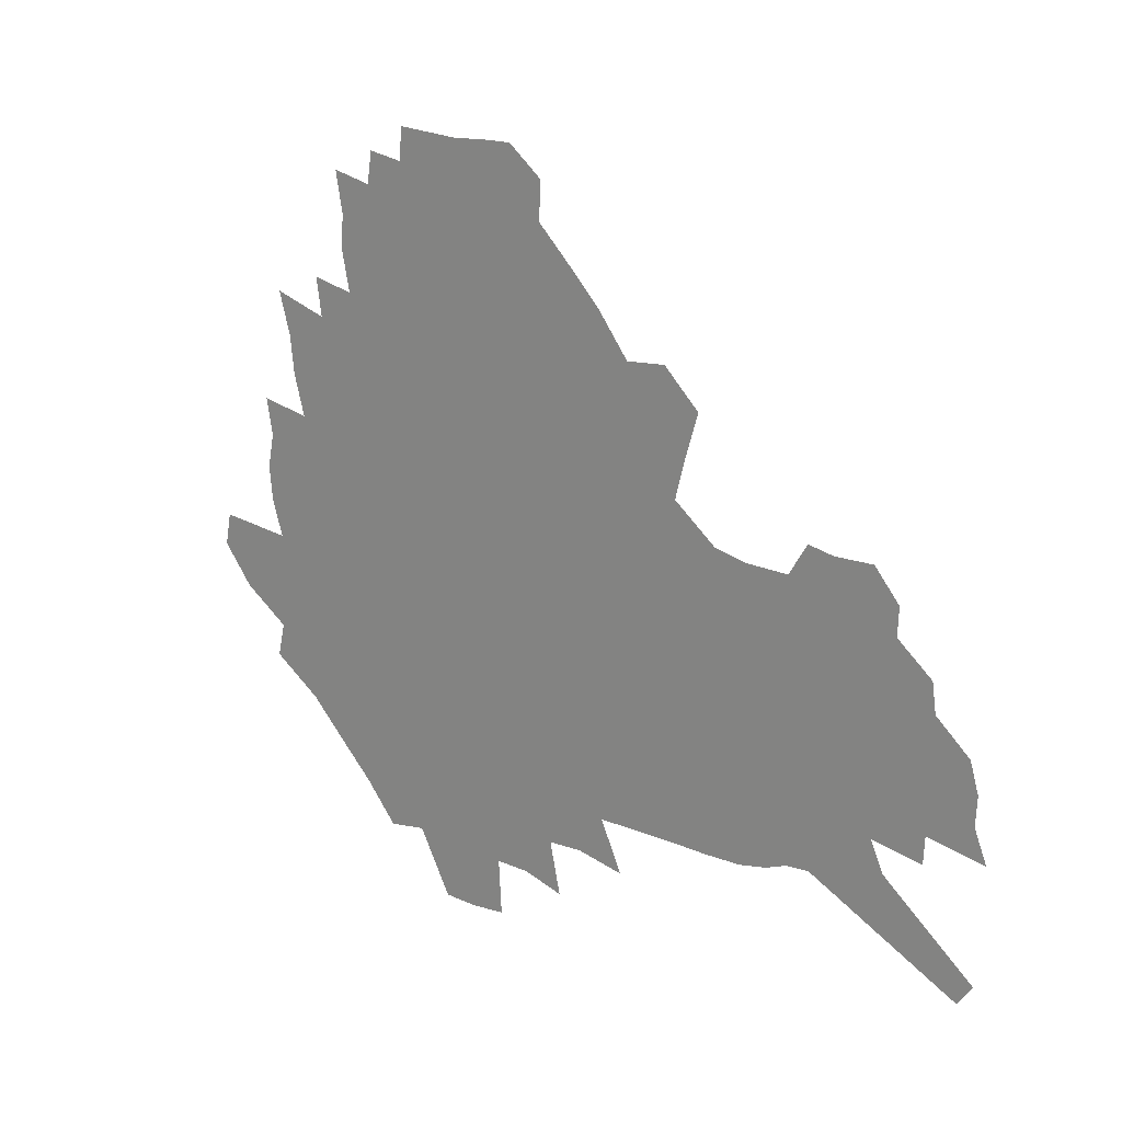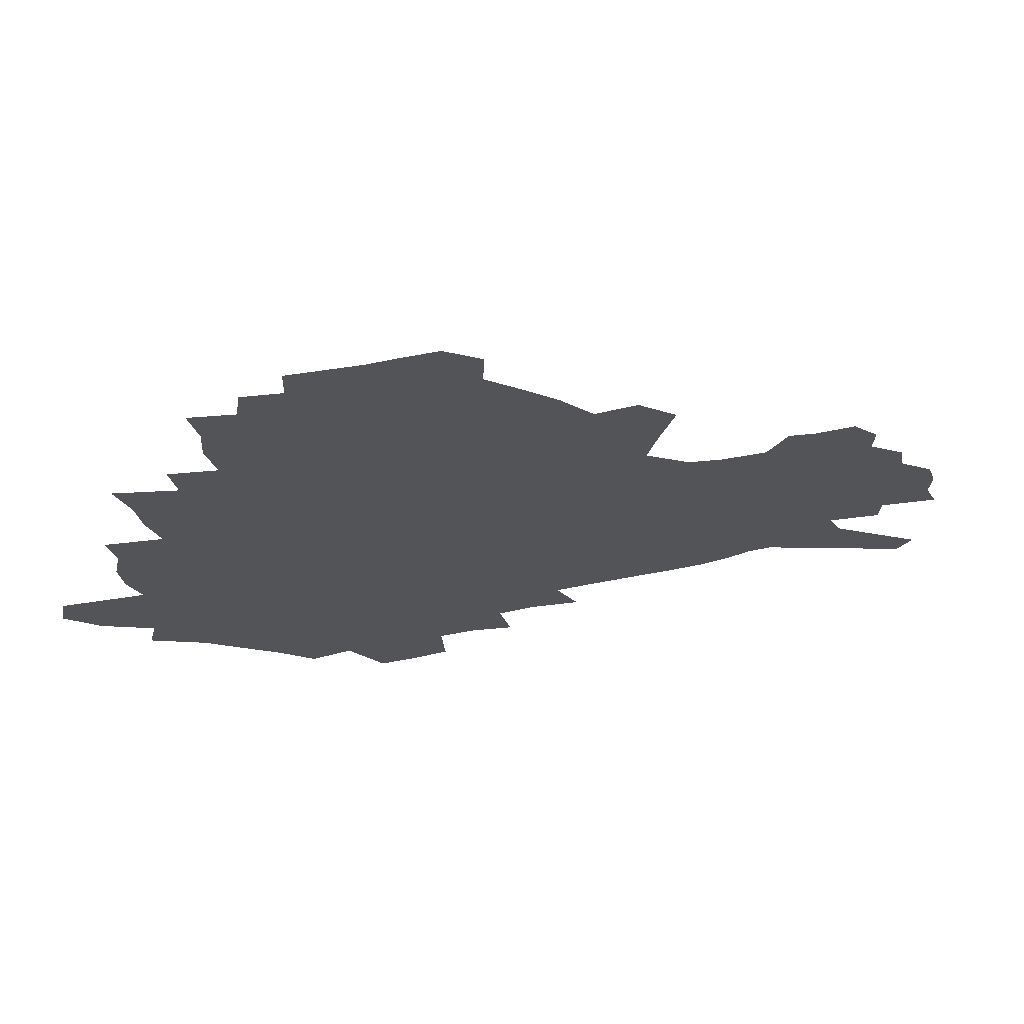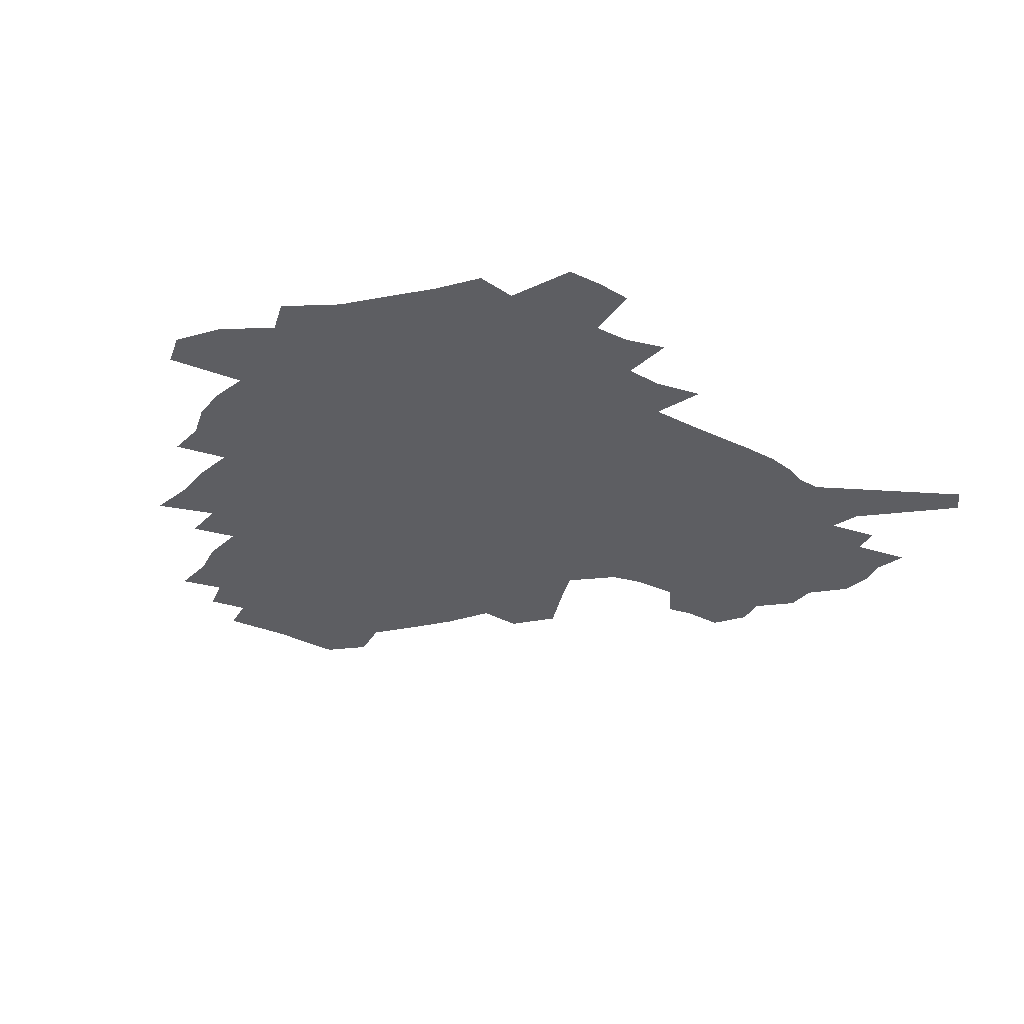
<metadata>
{"format":"obj","ext":"obj","renderer":"f3d","projection":"perspective","resolution":1024,"background":"white","views":[{"elev":17.0,"azim":41.7,"up":"+Y"},{"elev":66.9,"azim":-10.6,"up":"+Y"},{"elev":-38.5,"azim":-30.3,"up":"+Z"}]}
</metadata>
<code>
v 225.3 186.9 0
v 210.6 204.2 0
v 213.4 218.6 0
v 244.4 157.6 0
v 247.9 172.4 0
v 248.2 186.7 0
v 249.9 200.9 0
v 249.1 215.3 0
v 243.5 231.4 0
v 241.8 246.9 0
v 244.9 261.6 0
v 241.6 278.1 0
v 268.1 142.4 0
v 273 157.7 0
v 274.5 171.7 0
v 275.1 185.3 0
v 270.2 199.9 0
v 270 214 0
v 270.1 228.3 0
v 271.4 242.4 0
v 268.9 257.7 0
v 266.1 273.7 0
v 260.6 292 0
v 258.5 308.8 0
v 252.5 328.2 0
v 284.9 126.3 0
v 290 143 0
v 295 158.4 0
v 295.9 171.7 0
v 292.9 185.1 0
v 290.9 198.7 0
v 290.4 212.4 0
v 287.8 226.8 0
v 289.3 240.5 0
v 289 254.7 0
v 286.5 270.2 0
v 282.8 287.2 0
v 280.7 303.7 0
v 279.3 320.1 0
v 276.4 337.3 0
v 301.7 110.7 0
v 305.6 128.4 0
v 309 144.5 0
v 311.2 158.8 0
v 311.8 171.8 0
v 310.5 184.7 0
v 309.3 197.8 0
v 307.6 211.3 0
v 306.8 224.9 0
v 305.3 239 0
v 306.4 252.5 0
v 304.1 267.7 0
v 300.8 284.5 0
v 297.1 302.3 0
v 297.5 317.3 0
v 297.1 333 0
v 292.9 351.3 0
v 293.9 366.5 0
v 290.3 384.9 0
v 317 93.66 0
v 319.7 112.4 0
v 322.2 129.6 0
v 323.9 144.8 0
v 325.6 159.1 0
v 326.1 172.1 0
v 325.4 184.6 0
v 324.4 197.5 0
v 323.9 210.4 0
v 323.6 223.5 0
v 322.7 237 0
v 320.9 251.6 0
v 318.6 267.2 0
v 317 282.9 0
v 314.8 299.5 0
v 312.3 316.9 0
v 314 331.3 0
v 313.3 347.1 0
v 312.4 363.2 0
v 309.8 380.5 0
v 312 394.8 0
v 335.2 96.55 0
v 336.2 114.4 0
v 337.3 130.7 0
v 338.4 145.8 0
v 338.9 159.3 0
v 339.3 172.3 0
v 339.2 184.7 0
v 338.9 197.1 0
v 337.8 210 0
v 337.5 222.8 0
v 337.2 235.8 0
v 335 250.7 0
v 335.4 264.3 0
v 332.6 281.4 0
v 330.2 298.7 0
v 329.9 314.4 0
v 329.8 329.9 0
v 329.1 345.9 0
v 329 361.5 0
v 328.8 377.1 0
v 329.4 391.9 0
v 329.8 406.5 0
v 350.8 69.12 0
v 350.6 95.56 0
v 350.9 114.9 0
v 351.8 132.5 0
v 351.9 146.7 0
v 351.8 159.7 0
v 351.9 172.5 0
v 351.7 184.8 0
v 351.8 197.1 0
v 351.3 209.5 0
v 351.2 222.1 0
v 350.5 235.3 0
v 350.4 248.5 0
v 349 263.7 0
v 346.7 281.4 0
v 345.9 297 0
v 345.2 313.3 0
v 345.2 328.7 0
v 344.9 344.7 0
v 344.6 360.4 0
v 345.6 375 0
v 344.5 391.3 0
v 345.7 405.4 0
v 367 68.92 0
v 366 96.99 0
v 365.2 115.6 0
v 365 133.3 0
v 364.6 146.8 0
v 364.3 159.7 0
v 364.1 172.4 0
v 363.9 184.8 0
v 363.8 197.2 0
v 363.8 209.6 0
v 363.5 222.2 0
v 363.3 235 0
v 363.2 248.1 0
v 363.1 261.6 0
v 360.6 280.9 0
v 359.8 298.3 0
v 359.9 312.9 0
v 359.8 329 0
v 360.3 343.8 0
v 360.2 359.4 0
v 360.9 374.2 0
v 360.8 389.8 0
v 361.1 404.3 0
v 383.4 70.47 0
v 381.9 94.47 0
v 379.5 116 0
v 377.7 134.1 0
v 377.4 147 0
v 376.8 159.9 0
v 376.5 172.5 0
v 376.1 184.9 0
v 375.9 197.2 0
v 375.9 209.7 0
v 375.8 222.2 0
v 375.7 234.7 0
v 376.4 246.9 0
v 375.8 261.3 0
v 375.1 277.8 0
v 373.9 297.4 0
v 374.3 313 0
v 374.7 328.5 0
v 375.3 343.2 0
v 375.6 358.6 0
v 375.9 374.2 0
v 375.9 389.8 0
v 375.8 405.1 0
v 398.3 94.36 0
v 394.2 115.8 0
v 392.7 131.4 0
v 390.5 146.8 0
v 389.3 160.2 0
v 388.9 172.6 0
v 388.3 185.3 0
v 388 197.4 0
v 388.1 210 0
v 388 222.4 0
v 388.2 234.5 0
v 388.4 247.1 0
v 388.4 261.6 0
v 388.4 277.7 0
v 388.5 294.9 0
v 388.6 313.2 0
v 389.5 328.3 0
v 390.4 343.5 0
v 390.8 358.9 0
v 391.2 375 0
v 391.2 390.1 0
v 390.8 405.1 0
v 417.2 89.44 0
v 412 111.9 0
v 407.5 130.7 0
v 404.7 145.9 0
v 403 159.6 0
v 401.3 173.3 0
v 400.3 185.8 0
v 400.2 197.8 0
v 399.5 210.1 0
v 400.1 222.3 0
v 400.2 234.6 0
v 400.4 246.7 0
v 401.1 260.4 0
v 401.9 275.5 0
v 402.7 292.5 0
v 403.9 309.6 0
v 404.8 326.3 0
v 405.6 343.1 0
v 406.6 360.3 0
v 406.5 375.2 0
v 407.1 392.3 0
v 428.5 112.9 0
v 423.6 130 0
v 420.2 144.8 0
v 416.3 160 0
v 415.2 172.8 0
v 414.4 185.3 0
v 413.7 197.7 0
v 412.7 210.2 0
v 412.4 222.4 0
v 413 234.8 0
v 412.7 247 0
v 413.6 260 0
v 415.2 275.4 0
v 416.6 290.5 0
v 418.7 309.7 0
v 420.3 326.5 0
v 421.5 343.5 0
v 422.1 360.2 0
v 450.8 109 0
v 440.7 130.2 0
v 434.7 145.7 0
v 431.4 159.4 0
v 429.1 172.6 0
v 427.9 185.2 0
v 427.3 197.6 0
v 426.4 210 0
v 425.1 222.7 0
v 425.3 234.9 0
v 425.8 247.4 0
v 426.9 260.5 0
v 428.9 275.2 0
v 431 290.8 0
v 433.2 307.2 0
v 435.8 325.6 0
v 437.9 344.3 0
v 458.9 130.6 0
v 453.2 144.6 0
v 449.2 158.2 0
v 444.7 172 0
v 443.4 184.6 0
v 443.3 196.9 0
v 439.2 210.8 0
v 438.5 222.9 0
v 438.6 235.1 0
v 439.5 247.6 0
v 440.9 260.8 0
v 442.8 274.7 0
v 445.6 290.2 0
v 449.5 308 0
v 452.5 325.9 0
v 477.7 130.7 0
v 471.2 144.5 0
v 465.6 158.3 0
v 463.6 170.8 0
v 459.8 184.1 0
v 459 196.4 0
v 455.4 209.9 0
v 453.5 222.7 0
v 453.7 235.1 0
v 454.3 247.7 0
v 454.8 260.5 0
v 458.1 274.5 0
v 462.5 290.8 0
v 465.9 307.7 0
v 471.3 327.3 0
v 496.2 130.6 0
v 486 146.1 0
v 483.5 158.1 0
v 478.9 171.2 0
v 477.1 183.5 0
v 473.8 196.4 0
v 471.2 209.3 0
v 467.9 222.5 0
v 468.3 234.8 0
v 471 247.5 0
v 473.8 260.8 0
v 477.4 274.6 0
v 482 291.7 0
v 488.3 311.2 0
v 512.8 131.1 0
v 501.6 147 0
v 498.9 158.6 0
v 493.7 171.8 0
v 491.8 183.7 0
v 487.6 197 0
v 485.3 209.4 0
v 483.4 221.9 0
v 485.6 234 0
v 488.9 246.4 0
v 497.2 259.4 0
v 525.8 133.6 0
v 515.9 148.5 0
v 511.3 160.6 0
v 507.9 172.6 0
v 504.4 185 0
v 501.6 197.2 0
v 499.2 209.2 0
v 496.8 221.2 0
v 499.3 232.4 0
v 503.5 243.9 0
v 512.7 256.1 0
v 535.7 137.4 0
v 530.3 149.4 0
v 525.1 161.6 0
v 522.3 173.1 0
v 519.7 184.8 0
v 518.5 196.4 0
v 515.7 208.5 0
v 515.1 219.9 0
v 514.5 231.1 0
v 517.7 241.8 0
v 532.7 255.7 0
v 541.4 269.3 0
v 546.4 138.1 0
v 542.8 150.6 0
v 540.2 161.7 0
v 537.7 173 0
v 533.8 184.9 0
v 533.7 196.1 0
v 535.7 207.4 0
v 533.9 218.9 0
v 537.3 230.4 0
v 541.6 242.2 0
v 547.1 254.4 0
v 553.6 267.1 0
v 615.9 104.8 0
v 559.4 150 0
v 560.4 160.2 0
v 557 172.1 0
v 556 183.5 0
v 557.9 194.8 0
v 558 206.4 0
v 558 218.1 0
v 562.4 230 0
v 560.1 241.9 0
v 564 253.9 0
v 571.6 267.5 0
v 622.6 113.9 0
v 580.5 147.2 0
v 574.7 159.8 0
v 576.8 170.6 0
v 575.1 182.3 0
v 574.7 193.9 0
v 575.8 205.5 0
v 578.1 217.4 0
v 580.2 229.5 0
v 582.7 241.8 0
v 583.3 254.1 0
v 598.2 156.1 0
v 598.9 167.8 0
v 594 180.7 0
v 589.3 193.2 0
v 595.6 204.3 0
v 600.8 216.2 0
v 599 228.8 0
v 625.5 163.5 0
v 619.7 177.3 0
v 620.6 189.7 0
v 616.6 202.7 0
f 5 6 1
f 1 6 2
f 6 7 2
f 2 7 3
f 7 8 3
f 13 14 4
f 4 14 5
f 14 15 5
f 5 15 6
f 15 16 6
f 6 16 7
f 16 17 7
f 7 17 8
f 17 18 8
f 8 18 9
f 18 19 9
f 9 19 10
f 19 20 10
f 10 20 11
f 20 21 11
f 11 21 12
f 21 22 12
f 26 27 13
f 13 27 14
f 27 28 14
f 14 28 15
f 28 29 15
f 15 29 16
f 29 30 16
f 16 30 17
f 30 31 17
f 17 31 18
f 31 32 18
f 18 32 19
f 32 33 19
f 19 33 20
f 33 34 20
f 20 34 21
f 34 35 21
f 21 35 22
f 35 36 22
f 22 36 23
f 36 37 23
f 23 37 24
f 37 38 24
f 24 38 25
f 38 39 25
f 41 42 26
f 26 42 27
f 42 43 27
f 27 43 28
f 43 44 28
f 28 44 29
f 44 45 29
f 29 45 30
f 45 46 30
f 30 46 31
f 46 47 31
f 31 47 32
f 47 48 32
f 32 48 33
f 48 49 33
f 33 49 34
f 49 50 34
f 34 50 35
f 50 51 35
f 35 51 36
f 51 52 36
f 36 52 37
f 52 53 37
f 37 53 38
f 53 54 38
f 38 54 39
f 54 55 39
f 39 55 40
f 55 56 40
f 60 61 41
f 41 61 42
f 61 62 42
f 42 62 43
f 62 63 43
f 43 63 44
f 63 64 44
f 44 64 45
f 64 65 45
f 45 65 46
f 65 66 46
f 46 66 47
f 66 67 47
f 47 67 48
f 67 68 48
f 48 68 49
f 68 69 49
f 49 69 50
f 69 70 50
f 50 70 51
f 70 71 51
f 51 71 52
f 71 72 52
f 52 72 53
f 72 73 53
f 53 73 54
f 73 74 54
f 54 74 55
f 74 75 55
f 55 75 56
f 75 76 56
f 56 76 57
f 76 77 57
f 57 77 58
f 77 78 58
f 58 78 59
f 78 79 59
f 60 81 61
f 81 82 61
f 61 82 62
f 82 83 62
f 62 83 63
f 83 84 63
f 63 84 64
f 84 85 64
f 64 85 65
f 85 86 65
f 65 86 66
f 86 87 66
f 66 87 67
f 87 88 67
f 67 88 68
f 88 89 68
f 68 89 69
f 89 90 69
f 69 90 70
f 90 91 70
f 70 91 71
f 91 92 71
f 71 92 72
f 92 93 72
f 72 93 73
f 93 94 73
f 73 94 74
f 94 95 74
f 74 95 75
f 95 96 75
f 75 96 76
f 96 97 76
f 76 97 77
f 97 98 77
f 77 98 78
f 98 99 78
f 78 99 79
f 99 100 79
f 79 100 80
f 100 101 80
f 103 104 81
f 81 104 82
f 104 105 82
f 82 105 83
f 105 106 83
f 83 106 84
f 106 107 84
f 84 107 85
f 107 108 85
f 85 108 86
f 108 109 86
f 86 109 87
f 109 110 87
f 87 110 88
f 110 111 88
f 88 111 89
f 111 112 89
f 89 112 90
f 112 113 90
f 90 113 91
f 113 114 91
f 91 114 92
f 114 115 92
f 92 115 93
f 115 116 93
f 93 116 94
f 116 117 94
f 94 117 95
f 117 118 95
f 95 118 96
f 118 119 96
f 96 119 97
f 119 120 97
f 97 120 98
f 120 121 98
f 98 121 99
f 121 122 99
f 99 122 100
f 122 123 100
f 100 123 101
f 123 124 101
f 101 124 102
f 124 125 102
f 103 126 104
f 126 127 104
f 104 127 105
f 127 128 105
f 105 128 106
f 128 129 106
f 106 129 107
f 129 130 107
f 107 130 108
f 130 131 108
f 108 131 109
f 131 132 109
f 109 132 110
f 132 133 110
f 110 133 111
f 133 134 111
f 111 134 112
f 134 135 112
f 112 135 113
f 135 136 113
f 113 136 114
f 136 137 114
f 114 137 115
f 137 138 115
f 115 138 116
f 138 139 116
f 116 139 117
f 139 140 117
f 117 140 118
f 140 141 118
f 118 141 119
f 141 142 119
f 119 142 120
f 142 143 120
f 120 143 121
f 143 144 121
f 121 144 122
f 144 145 122
f 122 145 123
f 145 146 123
f 123 146 124
f 146 147 124
f 124 147 125
f 147 148 125
f 126 149 127
f 149 150 127
f 127 150 128
f 150 151 128
f 128 151 129
f 151 152 129
f 129 152 130
f 152 153 130
f 130 153 131
f 153 154 131
f 131 154 132
f 154 155 132
f 132 155 133
f 155 156 133
f 133 156 134
f 156 157 134
f 134 157 135
f 157 158 135
f 135 158 136
f 158 159 136
f 136 159 137
f 159 160 137
f 137 160 138
f 160 161 138
f 138 161 139
f 161 162 139
f 139 162 140
f 162 163 140
f 140 163 141
f 163 164 141
f 141 164 142
f 164 165 142
f 142 165 143
f 165 166 143
f 143 166 144
f 166 167 144
f 144 167 145
f 167 168 145
f 145 168 146
f 168 169 146
f 146 169 147
f 169 170 147
f 147 170 148
f 170 171 148
f 150 172 151
f 172 173 151
f 151 173 152
f 173 174 152
f 152 174 153
f 174 175 153
f 153 175 154
f 175 176 154
f 154 176 155
f 176 177 155
f 155 177 156
f 177 178 156
f 156 178 157
f 178 179 157
f 157 179 158
f 179 180 158
f 158 180 159
f 180 181 159
f 159 181 160
f 181 182 160
f 160 182 161
f 182 183 161
f 161 183 162
f 183 184 162
f 162 184 163
f 184 185 163
f 163 185 164
f 185 186 164
f 164 186 165
f 186 187 165
f 165 187 166
f 187 188 166
f 166 188 167
f 188 189 167
f 167 189 168
f 189 190 168
f 168 190 169
f 190 191 169
f 169 191 170
f 191 192 170
f 170 192 171
f 192 193 171
f 172 194 173
f 194 195 173
f 173 195 174
f 195 196 174
f 174 196 175
f 196 197 175
f 175 197 176
f 197 198 176
f 176 198 177
f 198 199 177
f 177 199 178
f 199 200 178
f 178 200 179
f 200 201 179
f 179 201 180
f 201 202 180
f 180 202 181
f 202 203 181
f 181 203 182
f 203 204 182
f 182 204 183
f 204 205 183
f 183 205 184
f 205 206 184
f 184 206 185
f 206 207 185
f 185 207 186
f 207 208 186
f 186 208 187
f 208 209 187
f 187 209 188
f 209 210 188
f 188 210 189
f 210 211 189
f 189 211 190
f 211 212 190
f 190 212 191
f 212 213 191
f 191 213 192
f 213 214 192
f 192 214 193
f 195 215 196
f 215 216 196
f 196 216 197
f 216 217 197
f 197 217 198
f 217 218 198
f 198 218 199
f 218 219 199
f 199 219 200
f 219 220 200
f 200 220 201
f 220 221 201
f 201 221 202
f 221 222 202
f 202 222 203
f 222 223 203
f 203 223 204
f 223 224 204
f 204 224 205
f 224 225 205
f 205 225 206
f 225 226 206
f 206 226 207
f 226 227 207
f 207 227 208
f 227 228 208
f 208 228 209
f 228 229 209
f 209 229 210
f 229 230 210
f 210 230 211
f 230 231 211
f 211 231 212
f 231 232 212
f 212 232 213
f 215 233 216
f 233 234 216
f 216 234 217
f 234 235 217
f 217 235 218
f 235 236 218
f 218 236 219
f 236 237 219
f 219 237 220
f 237 238 220
f 220 238 221
f 238 239 221
f 221 239 222
f 239 240 222
f 222 240 223
f 240 241 223
f 223 241 224
f 241 242 224
f 224 242 225
f 242 243 225
f 225 243 226
f 243 244 226
f 226 244 227
f 244 245 227
f 227 245 228
f 245 246 228
f 228 246 229
f 246 247 229
f 229 247 230
f 247 248 230
f 230 248 231
f 248 249 231
f 231 249 232
f 234 250 235
f 250 251 235
f 235 251 236
f 251 252 236
f 236 252 237
f 252 253 237
f 237 253 238
f 253 254 238
f 238 254 239
f 254 255 239
f 239 255 240
f 255 256 240
f 240 256 241
f 256 257 241
f 241 257 242
f 257 258 242
f 242 258 243
f 258 259 243
f 243 259 244
f 259 260 244
f 244 260 245
f 260 261 245
f 245 261 246
f 261 262 246
f 246 262 247
f 262 263 247
f 247 263 248
f 263 264 248
f 248 264 249
f 250 265 251
f 265 266 251
f 251 266 252
f 266 267 252
f 252 267 253
f 267 268 253
f 253 268 254
f 268 269 254
f 254 269 255
f 269 270 255
f 255 270 256
f 270 271 256
f 256 271 257
f 271 272 257
f 257 272 258
f 272 273 258
f 258 273 259
f 273 274 259
f 259 274 260
f 274 275 260
f 260 275 261
f 275 276 261
f 261 276 262
f 276 277 262
f 262 277 263
f 277 278 263
f 263 278 264
f 278 279 264
f 265 280 266
f 280 281 266
f 266 281 267
f 281 282 267
f 267 282 268
f 282 283 268
f 268 283 269
f 283 284 269
f 269 284 270
f 284 285 270
f 270 285 271
f 285 286 271
f 271 286 272
f 286 287 272
f 272 287 273
f 287 288 273
f 273 288 274
f 288 289 274
f 274 289 275
f 289 290 275
f 275 290 276
f 290 291 276
f 276 291 277
f 291 292 277
f 277 292 278
f 292 293 278
f 278 293 279
f 280 294 281
f 294 295 281
f 281 295 282
f 295 296 282
f 282 296 283
f 296 297 283
f 283 297 284
f 297 298 284
f 284 298 285
f 298 299 285
f 285 299 286
f 299 300 286
f 286 300 287
f 300 301 287
f 287 301 288
f 301 302 288
f 288 302 289
f 302 303 289
f 289 303 290
f 303 304 290
f 290 304 291
f 294 305 295
f 305 306 295
f 295 306 296
f 306 307 296
f 296 307 297
f 307 308 297
f 297 308 298
f 308 309 298
f 298 309 299
f 309 310 299
f 299 310 300
f 310 311 300
f 300 311 301
f 311 312 301
f 301 312 302
f 312 313 302
f 302 313 303
f 313 314 303
f 303 314 304
f 314 315 304
f 305 316 306
f 316 317 306
f 306 317 307
f 317 318 307
f 307 318 308
f 318 319 308
f 308 319 309
f 319 320 309
f 309 320 310
f 320 321 310
f 310 321 311
f 321 322 311
f 311 322 312
f 322 323 312
f 312 323 313
f 323 324 313
f 313 324 314
f 324 325 314
f 314 325 315
f 325 326 315
f 316 328 317
f 328 329 317
f 317 329 318
f 329 330 318
f 318 330 319
f 330 331 319
f 319 331 320
f 331 332 320
f 320 332 321
f 332 333 321
f 321 333 322
f 333 334 322
f 322 334 323
f 334 335 323
f 323 335 324
f 335 336 324
f 324 336 325
f 336 337 325
f 325 337 326
f 337 338 326
f 326 338 327
f 338 339 327
f 328 340 329
f 340 341 329
f 329 341 330
f 341 342 330
f 330 342 331
f 342 343 331
f 331 343 332
f 343 344 332
f 332 344 333
f 344 345 333
f 333 345 334
f 345 346 334
f 334 346 335
f 346 347 335
f 335 347 336
f 347 348 336
f 336 348 337
f 348 349 337
f 337 349 338
f 349 350 338
f 338 350 339
f 350 351 339
f 340 352 341
f 352 353 341
f 341 353 342
f 353 354 342
f 342 354 343
f 354 355 343
f 343 355 344
f 355 356 344
f 344 356 345
f 356 357 345
f 345 357 346
f 357 358 346
f 346 358 347
f 358 359 347
f 347 359 348
f 359 360 348
f 348 360 349
f 360 361 349
f 349 361 350
f 361 362 350
f 350 362 351
f 354 363 355
f 363 364 355
f 355 364 356
f 364 365 356
f 356 365 357
f 365 366 357
f 357 366 358
f 366 367 358
f 358 367 359
f 367 368 359
f 359 368 360
f 368 369 360
f 360 369 361
f 364 370 365
f 370 371 365
f 365 371 366
f 371 372 366
f 366 372 367
f 372 373 367
f 367 373 368

</code>
